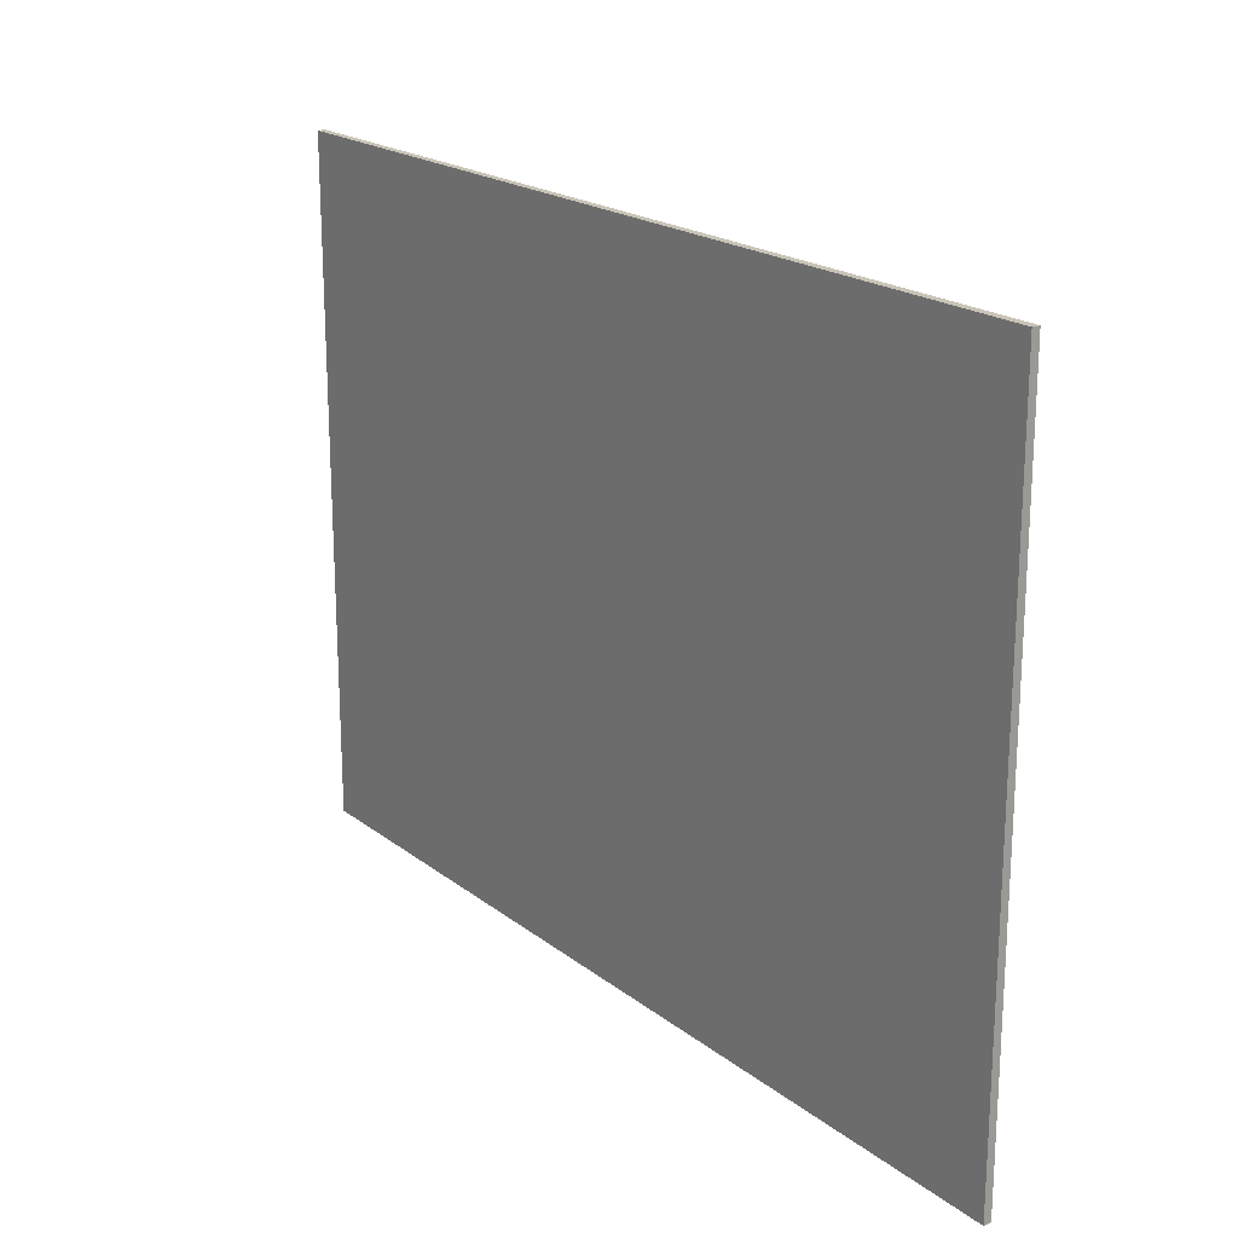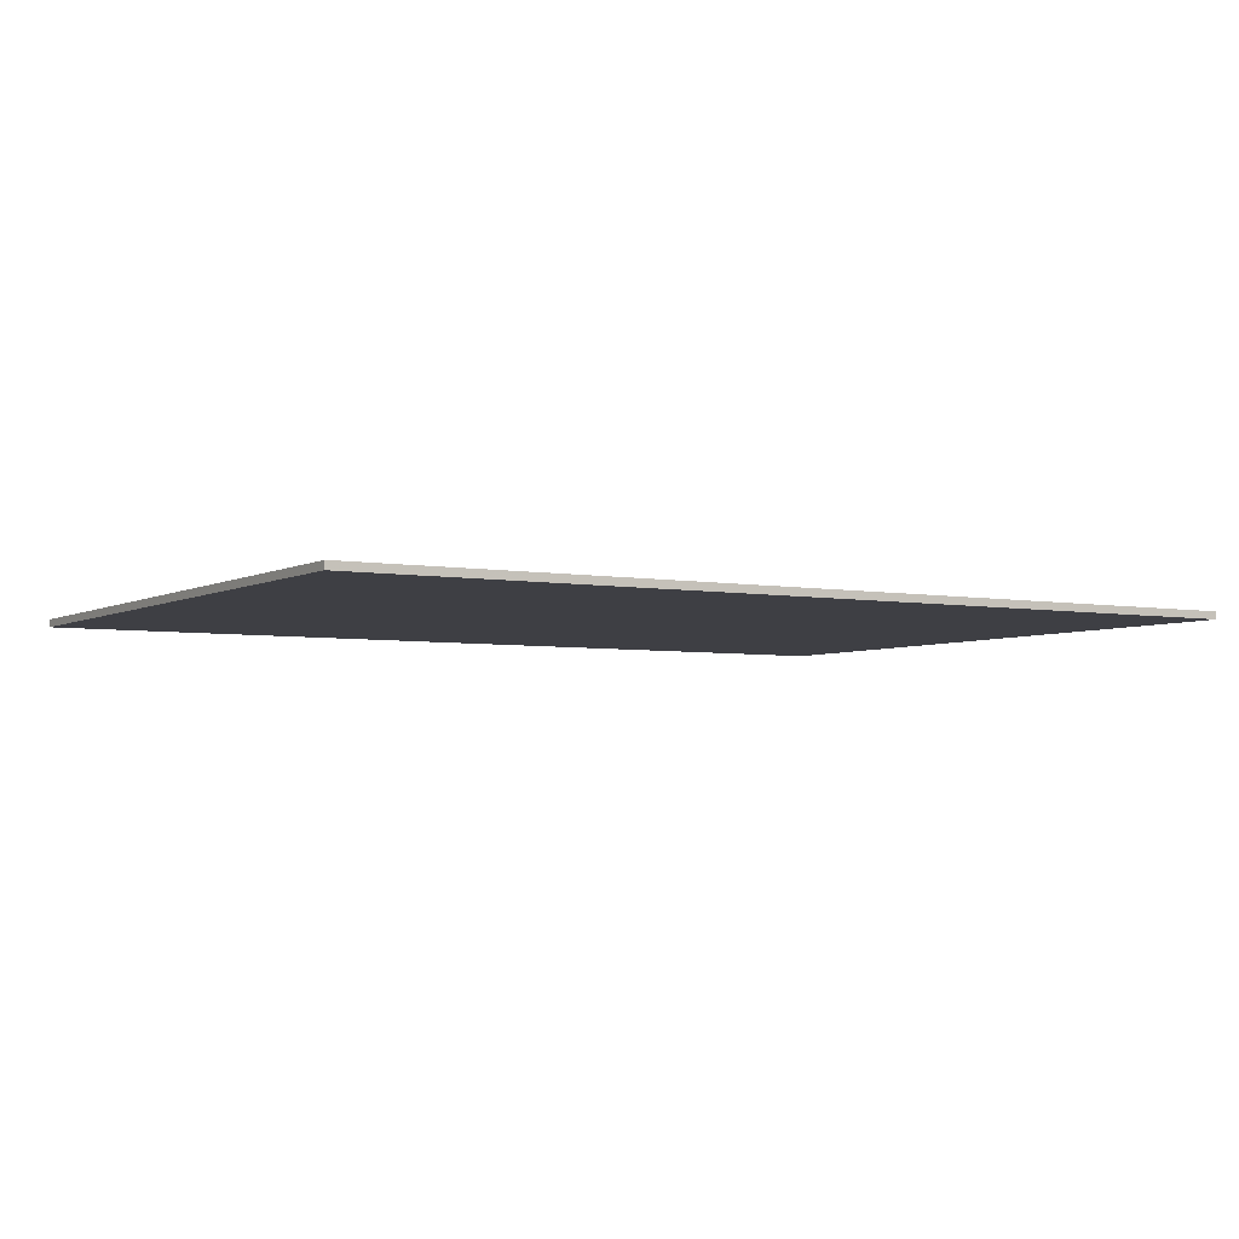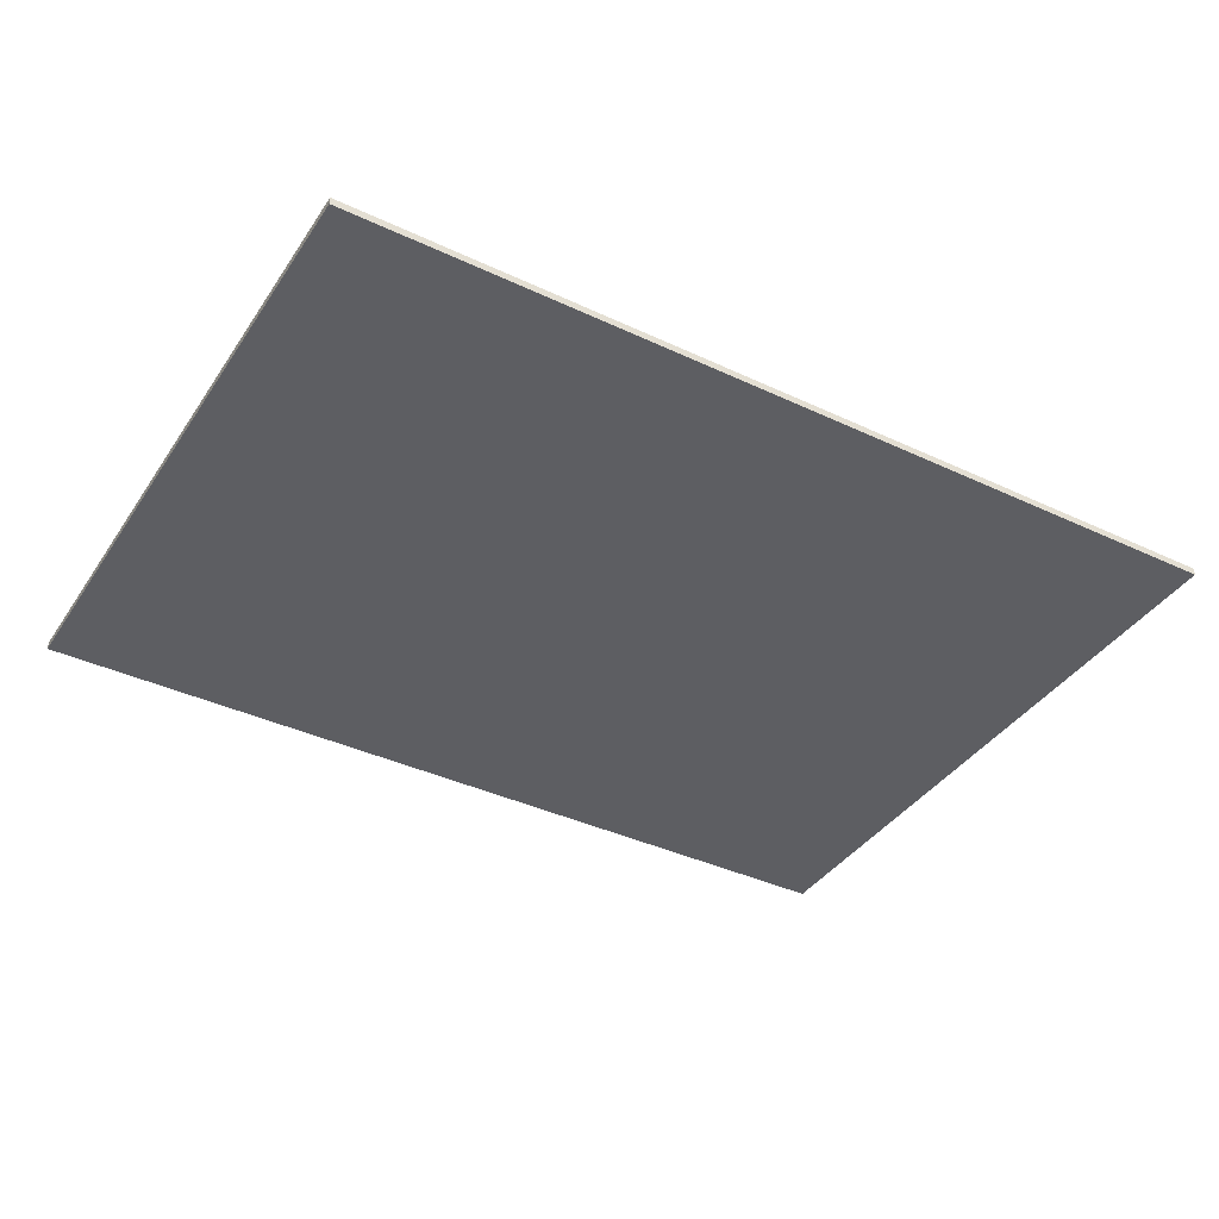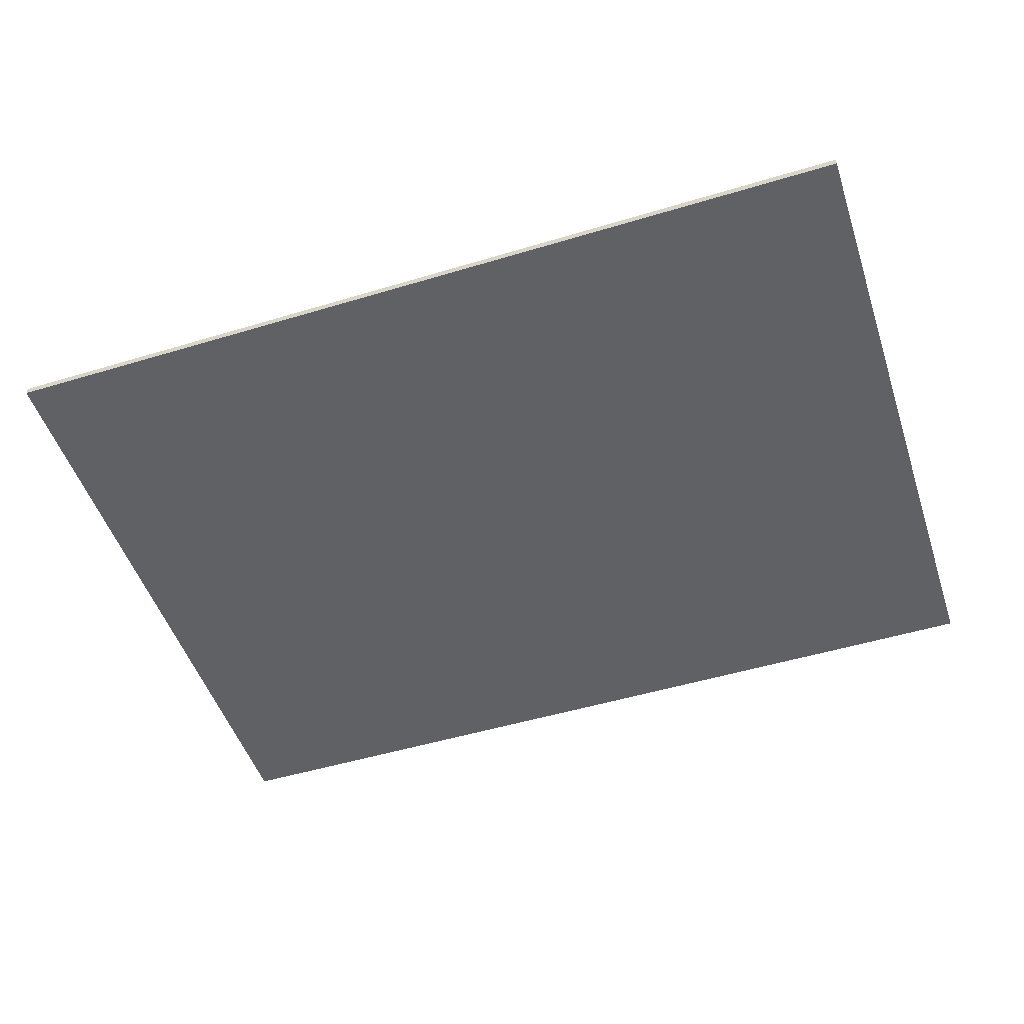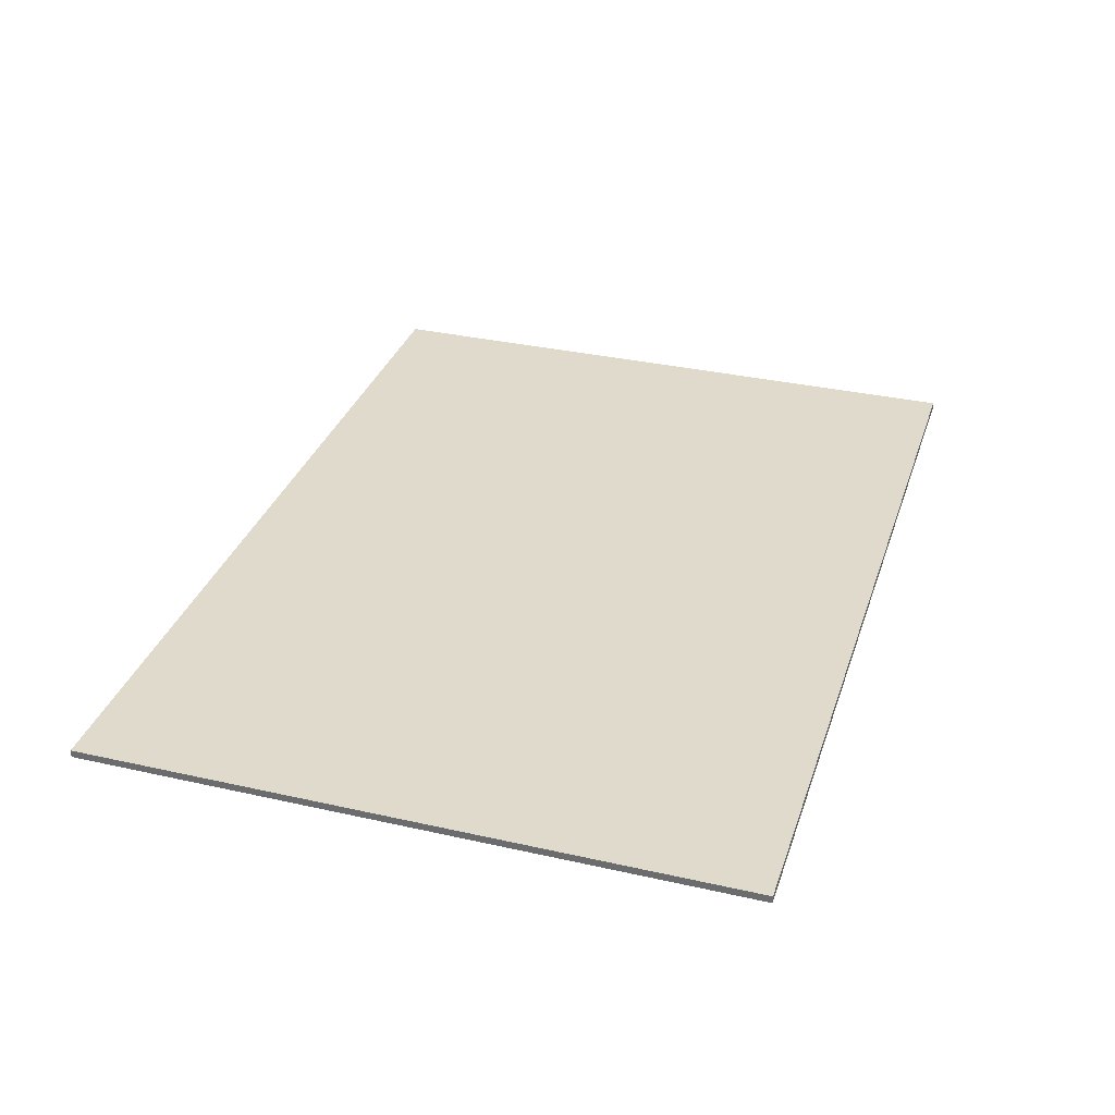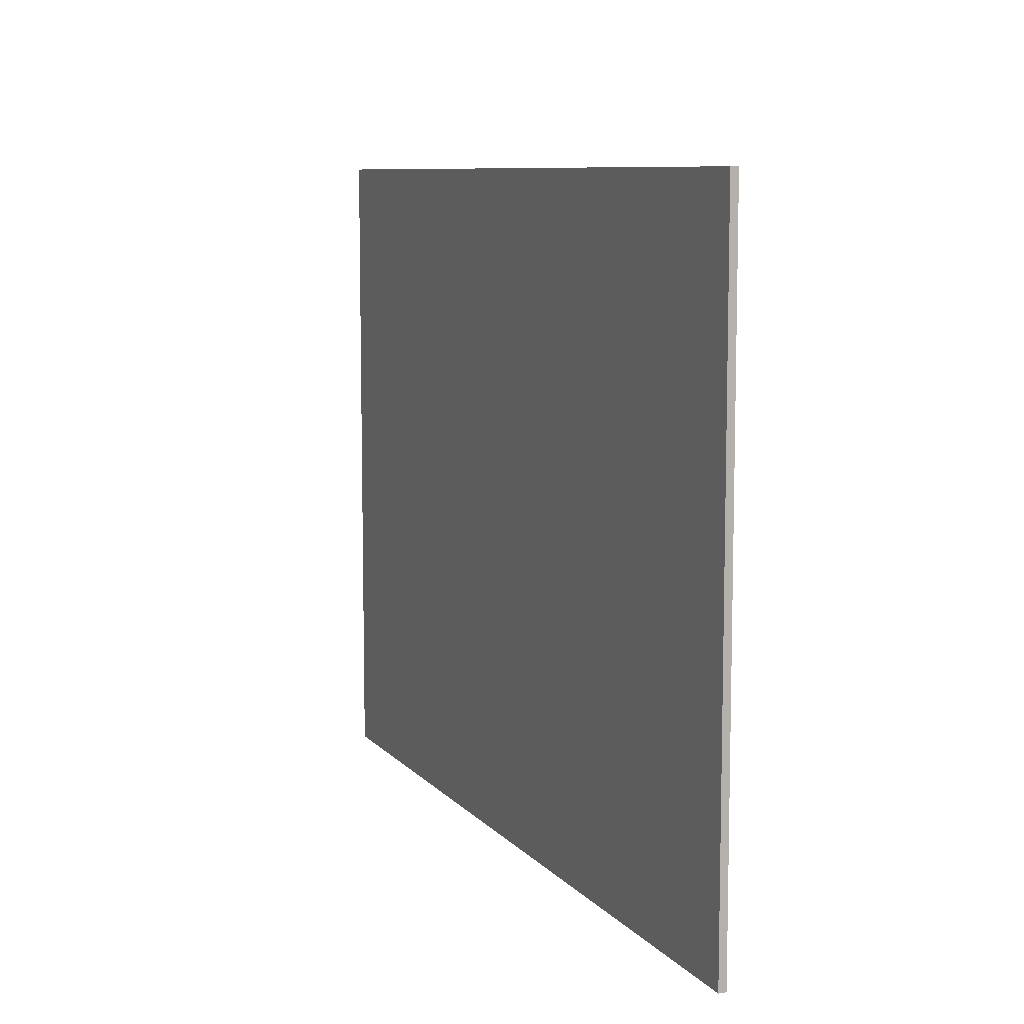
<metadata>
{"format":"obj","ext":"obj","renderer":"f3d","projection":"perspective","resolution":1024,"background":"white","views":[{"elev":20.0,"azim":-126.0,"up":"+Z"},{"elev":-4.4,"azim":148.8,"up":"+Y"},{"elev":-39.1,"azim":-30.4,"up":"+Y"},{"elev":-50.3,"azim":-161.7,"up":"+Y"},{"elev":33.1,"azim":107.3,"up":"+Y"},{"elev":8.6,"azim":67.8,"up":"+Z"}]}
</metadata>
<code>
v 0.75 0 0.55
v 0.75 0 -0.55
v -0.75 0 -0.55
v -0.75 0 0.55
v -0.75 -0.0125 0.55
v 0.75 -0.0125 0.55
v 0.75 0 0.55
v -0.75 0 0.55
v -0.75 -0.0125 -0.55
v -0.75 -0.0125 0.55
v -0.75 0 0.55
v -0.75 0 -0.55
v 0.75 -0.0125 -0.55
v -0.75 -0.0125 -0.55
v -0.75 0 -0.55
v 0.75 0 -0.55
v 0.75 -0.0125 0.55
v 0.75 -0.0125 -0.55
v 0.75 0 -0.55
v 0.75 0 0.55
v 0.75 -0.0125 0.55
v -0.75 -0.0125 0.55
v -0.75 -0.0125 -0.55
v 0.75 -0.0125 -0.55
g mesh570187
f 1 2 3
f 3 4 1
f 5 6 7
f 7 8 5
f 9 10 11
f 11 12 9
f 13 14 15
f 15 16 13
f 17 18 19
f 19 20 17
g mesh570189
f 21 22 23
f 23 24 21

</code>
